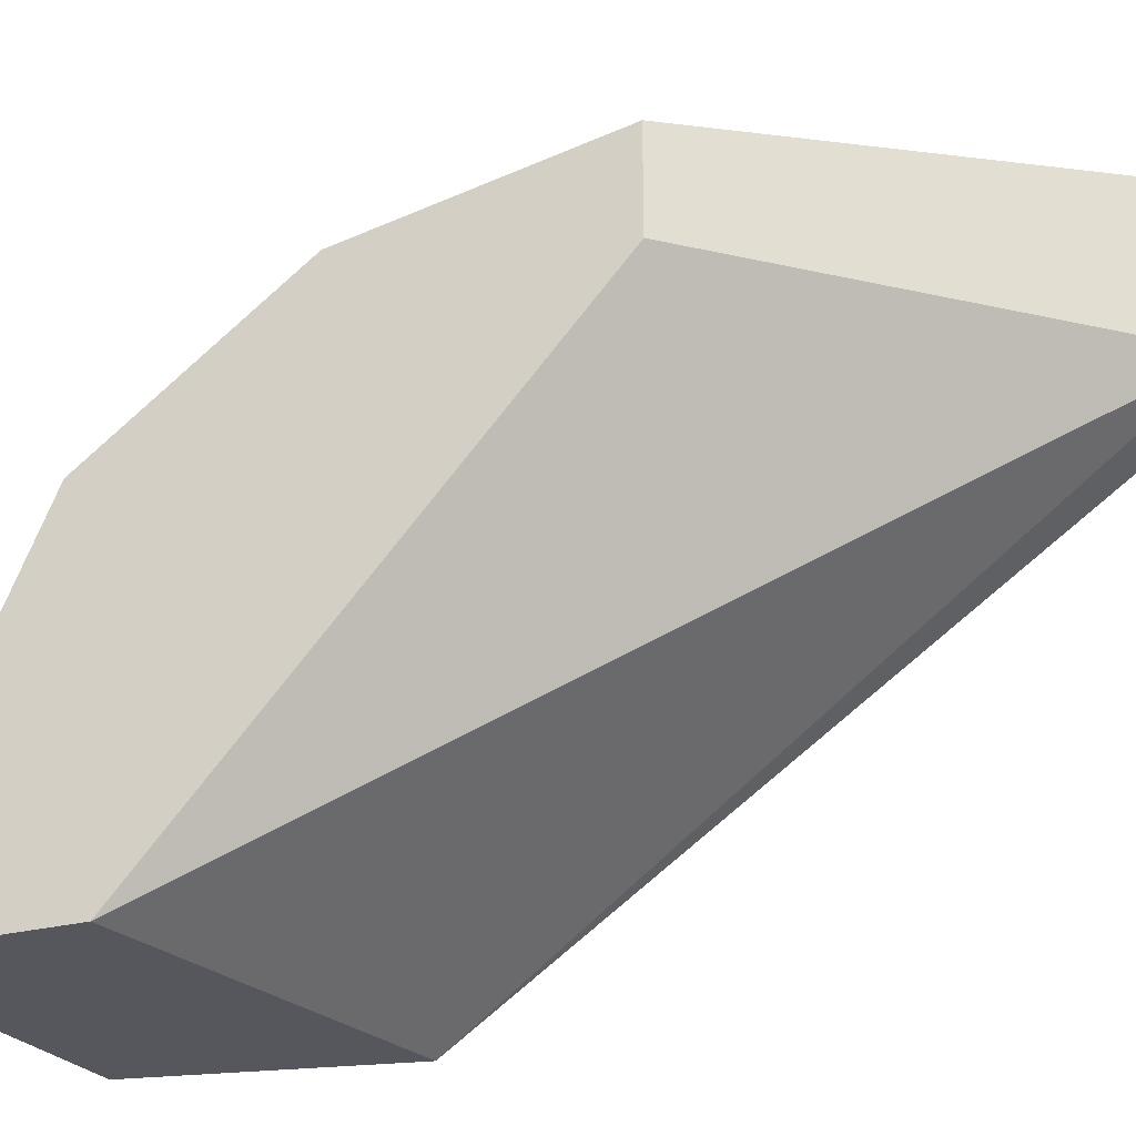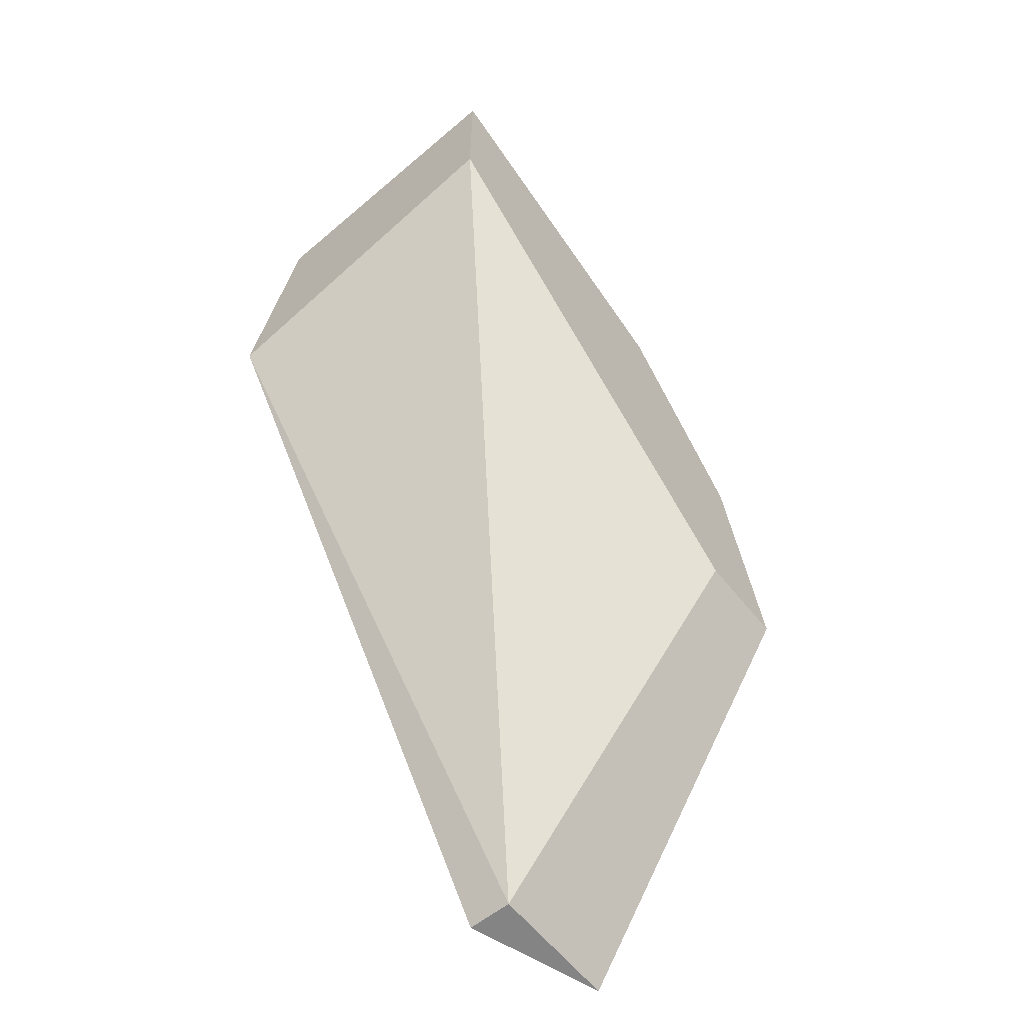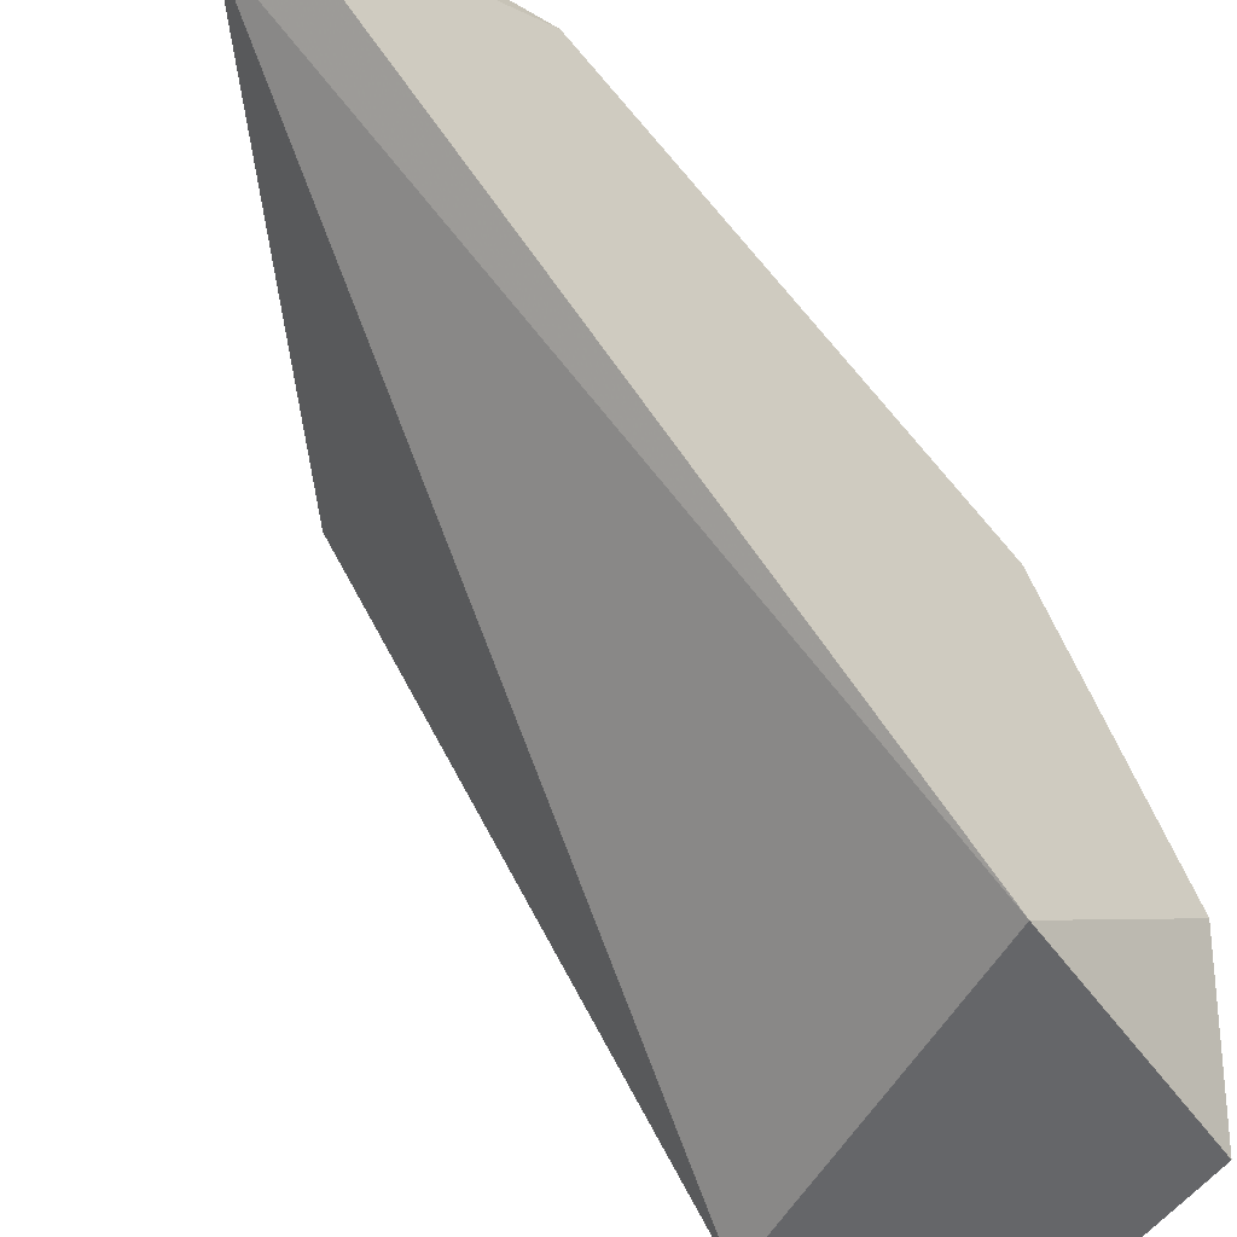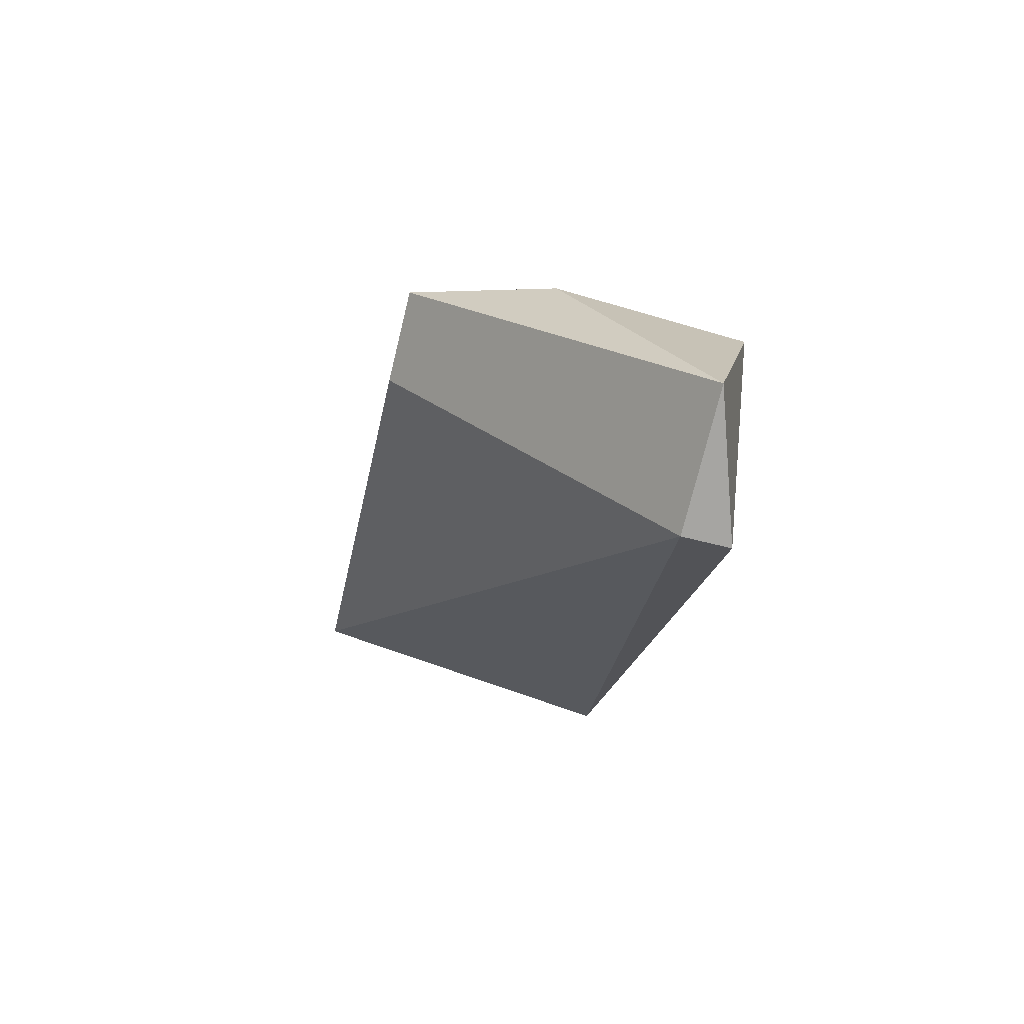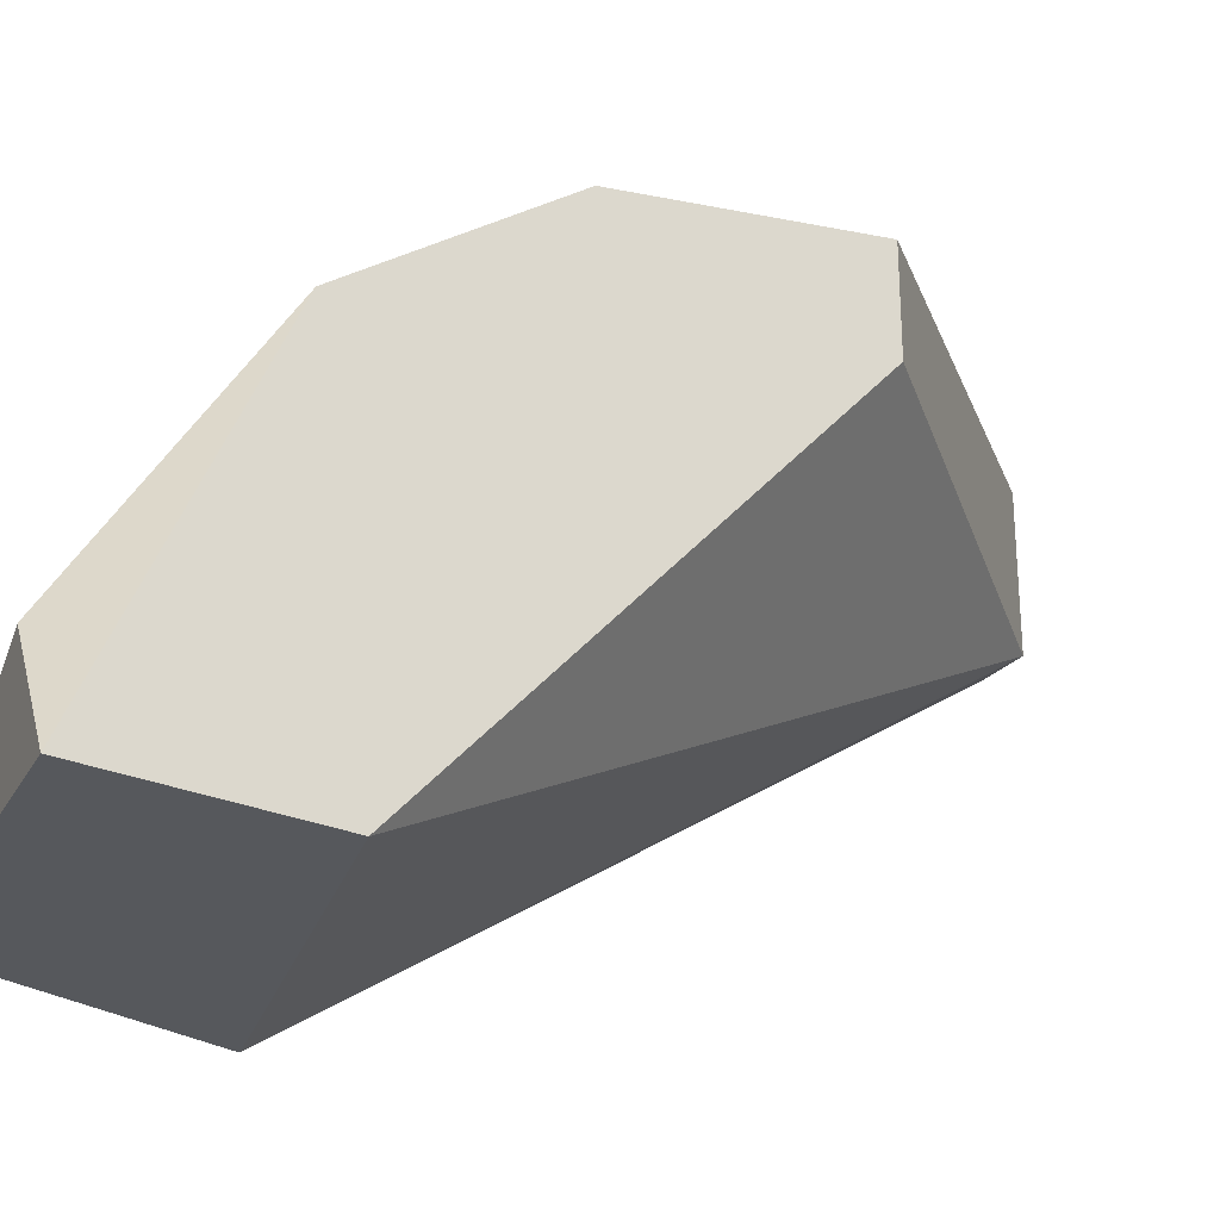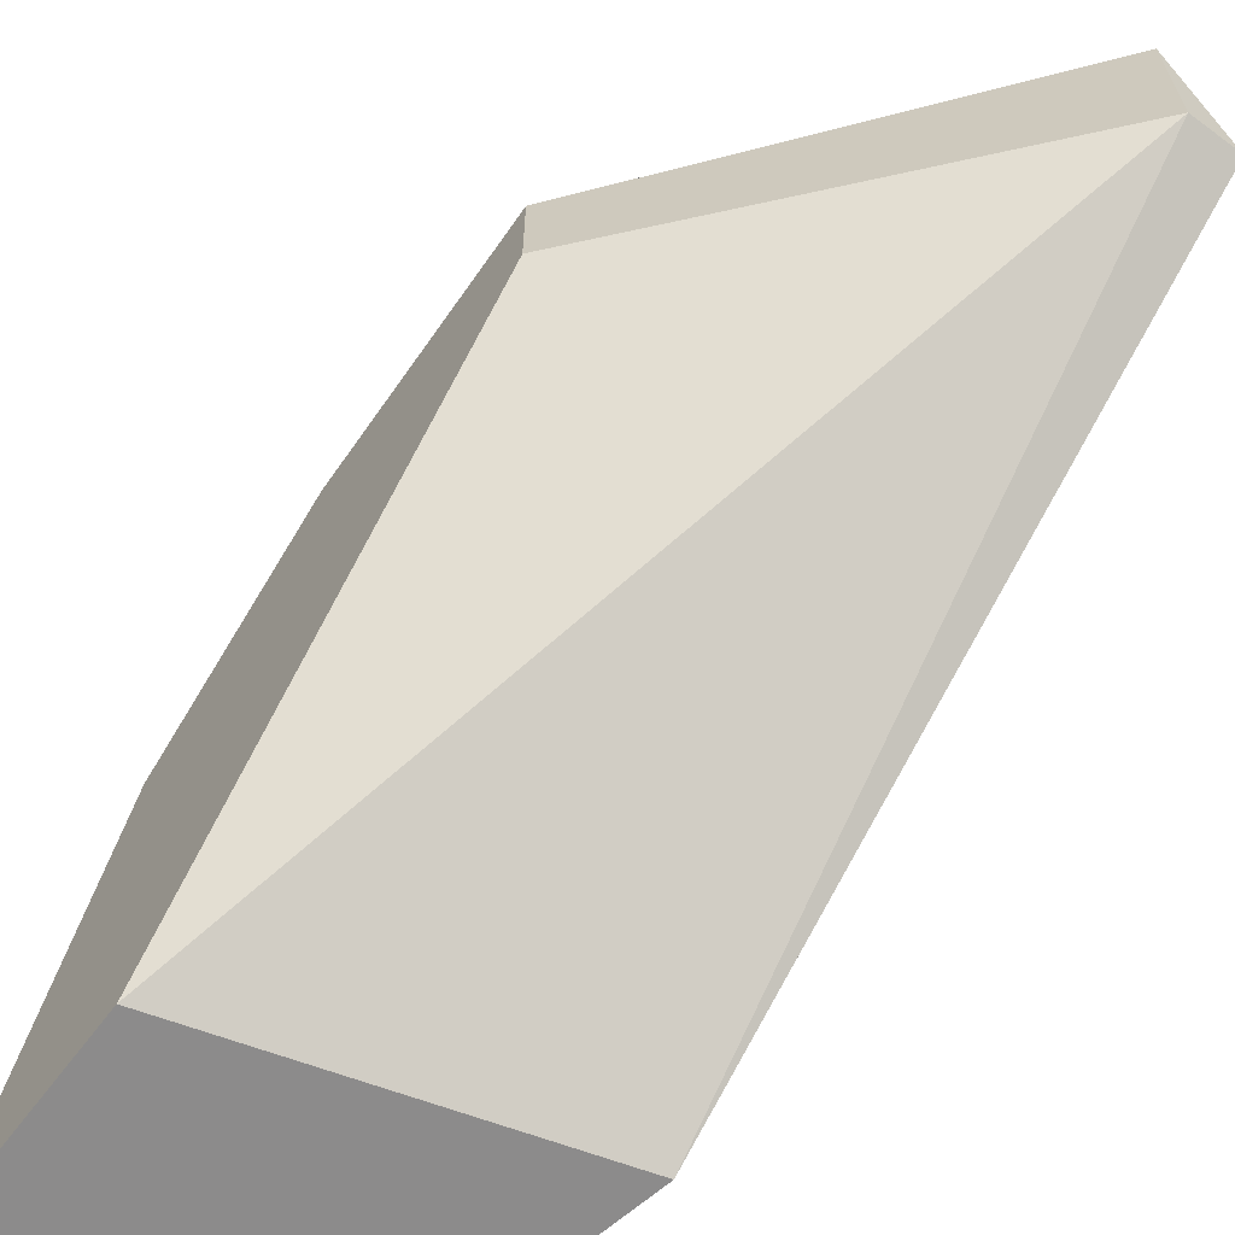
<metadata>
{"format":"obj","ext":"obj","renderer":"f3d","projection":"perspective","resolution":1024,"background":"white","views":[{"elev":-27.6,"azim":111.3,"up":"+Y"},{"elev":-61.4,"azim":38.8,"up":"+Z"},{"elev":-51.9,"azim":-134.0,"up":"+Y"},{"elev":-73.6,"azim":166.3,"up":"+Z"},{"elev":-27.8,"azim":57.0,"up":"+Y"},{"elev":-64.0,"azim":143.2,"up":"+Y"}]}
</metadata>
<code>
v -0.00043 0.01808 0.02461
v -0.00043 0.01894 0.02119
v 0.002138 0.01808 0.02204
v 0.002138 0.01466 0.02975
v 0.002138 0.01723 0.02632
v 0.002138 0.01637 0.02204
v 0.002138 0.008668 0.03232
v 0.002138 0.008668 0.02889
v 0.001282 0.01038 0.03232
v -0.002998 0.01637 0.01605
v -0.002998 0.01894 0.01605
v -0.002998 0.008668 0.03146
v -0.003853 0.01124 0.0306
v -0.003853 0.01637 0.01605
v -0.003853 0.01894 0.02033
v -0.003853 0.008668 0.02718
v -0.003853 0.01552 0.02803
f 1 5 2
f 14 16 17
f 5 8 3
f 14 17 15
f 16 8 12
f 16 14 10
f 8 16 10
f 14 15 11
f 10 14 11
f 3 10 11
f 5 17 4
f 8 5 4
f 17 9 4
f 3 8 6
f 8 10 6
f 10 3 6
f 12 8 7
f 9 12 7
f 8 4 7
f 4 9 7
f 17 16 13
f 9 17 13
f 16 12 13
f 12 9 13
f 17 5 1
f 15 17 1
f 15 1 2
f 5 3 2
f 11 15 2
f 3 11 2

</code>
